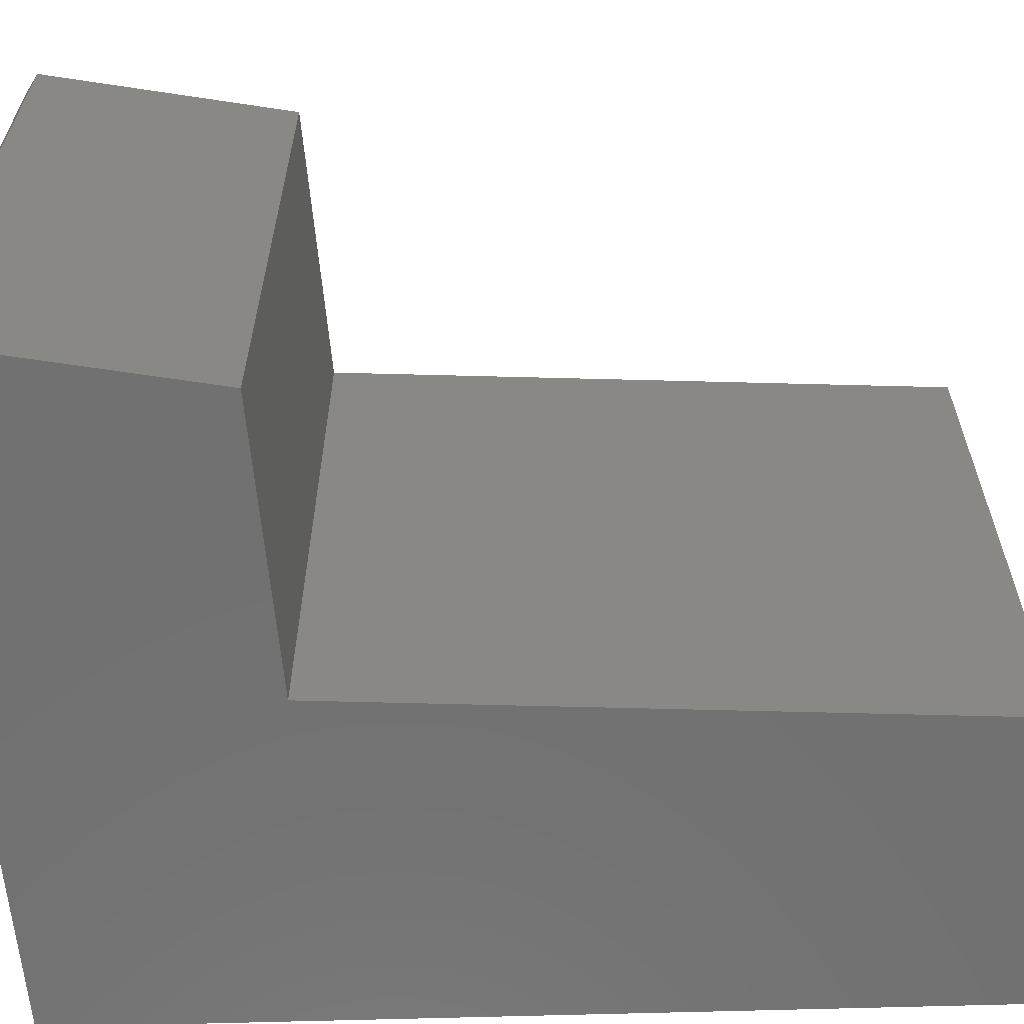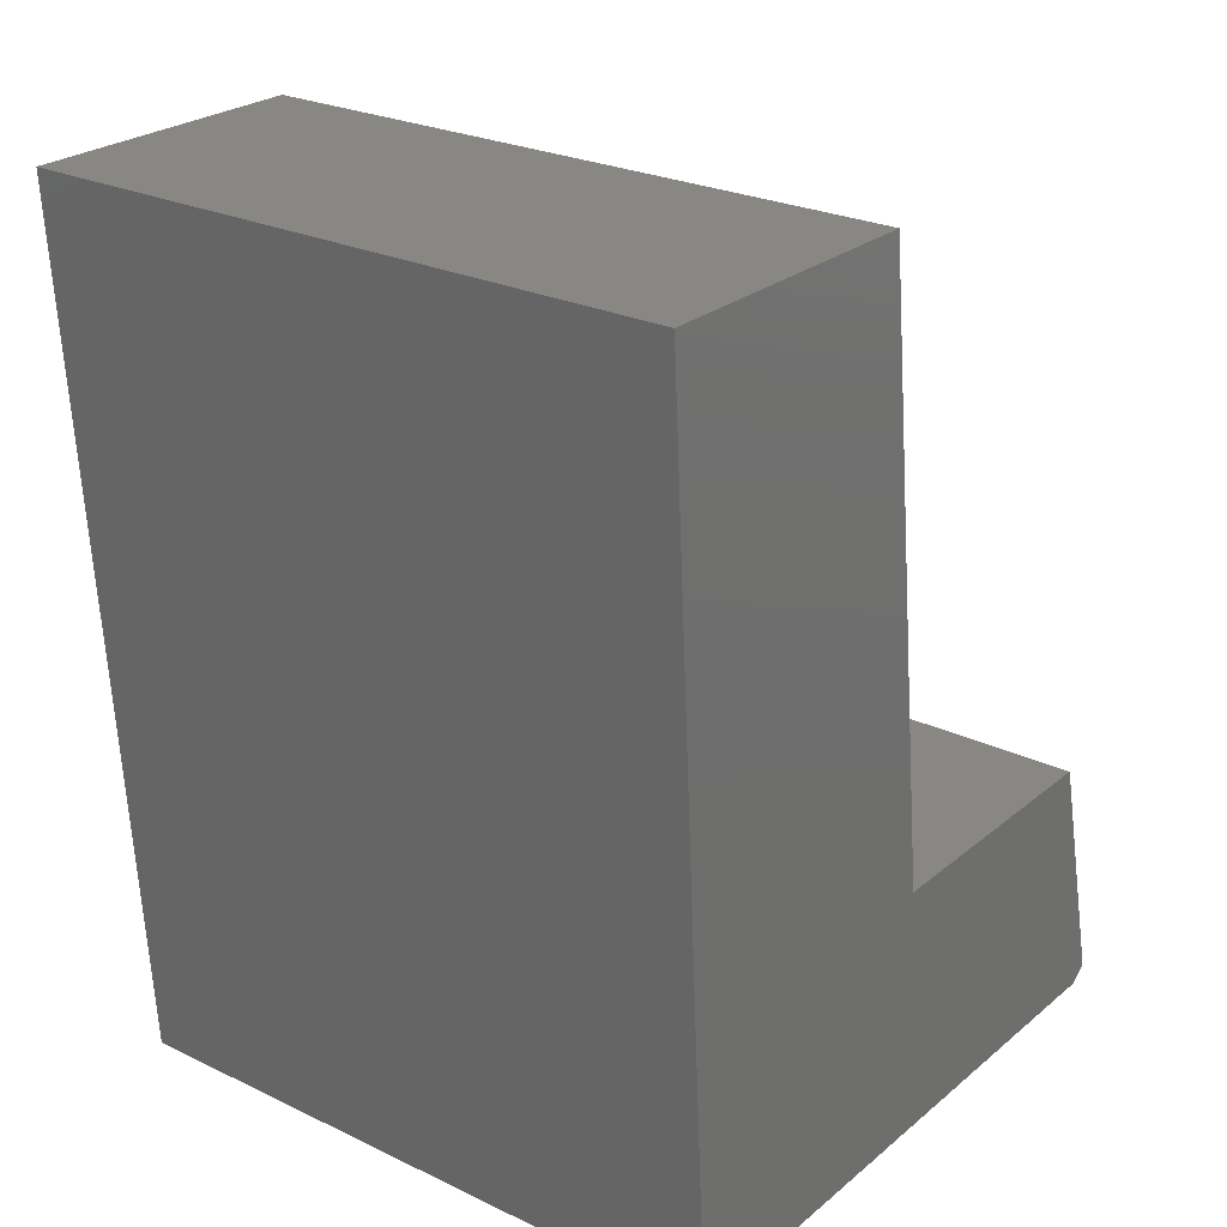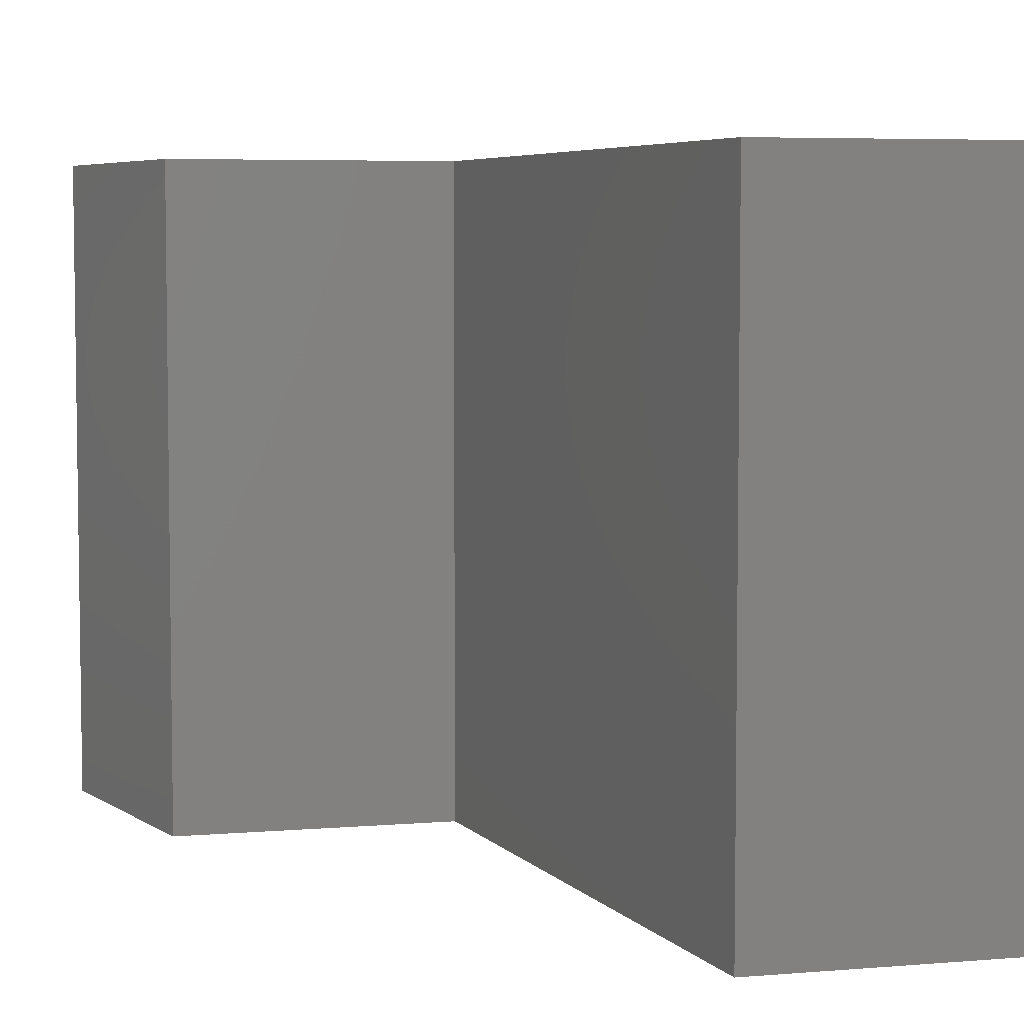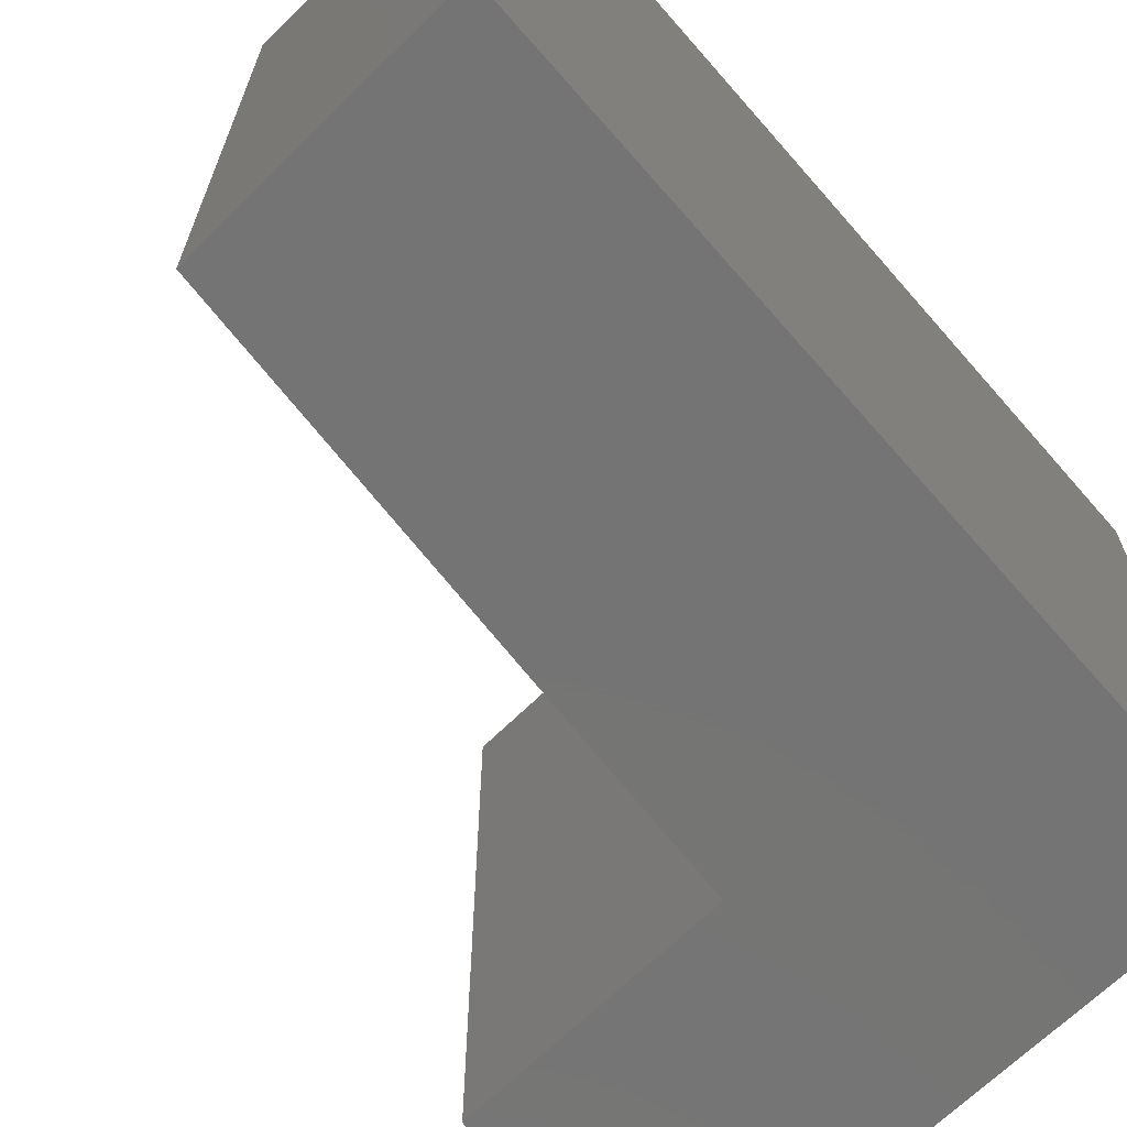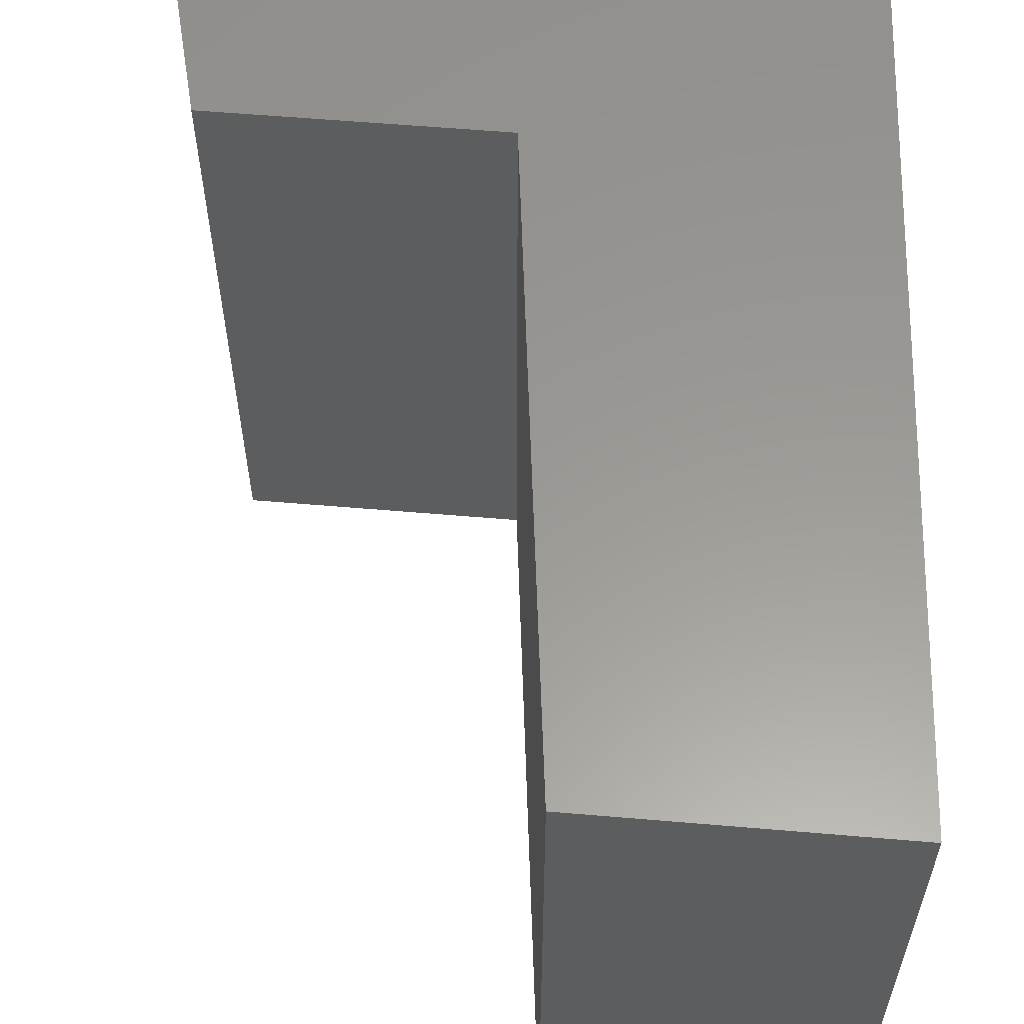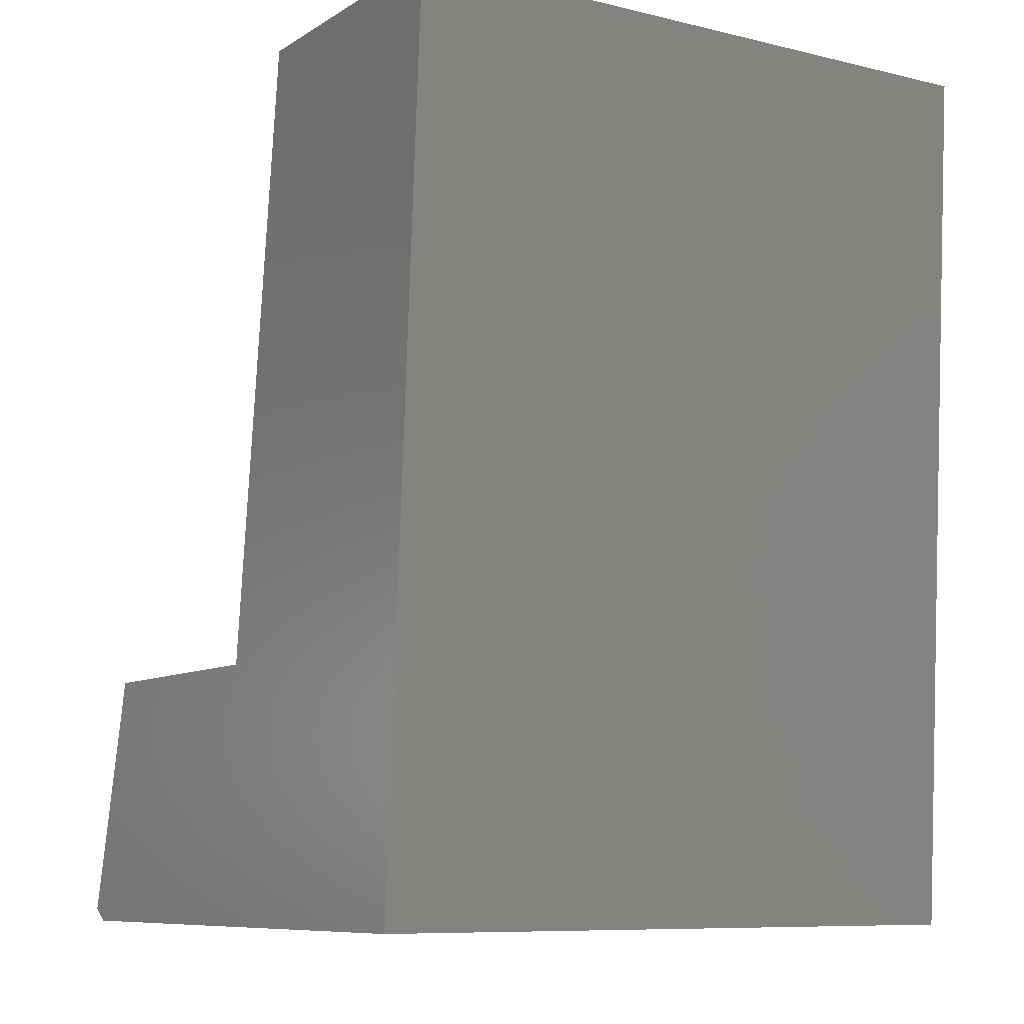
<metadata>
{"format":"stl","ext":"stl","renderer":"f3d","projection":"perspective","resolution":1024,"background":"white","views":[{"elev":-62.9,"azim":95.3,"up":"+Z"},{"elev":25.3,"azim":-52.4,"up":"+Y"},{"elev":5.5,"azim":165.4,"up":"+Z"},{"elev":-66.8,"azim":-135.3,"up":"+Z"},{"elev":59.4,"azim":-175.0,"up":"+Z"},{"elev":-8.8,"azim":-122.7,"up":"+Y"}]}
</metadata>
<code>
# stl→obj: 14 verts, 24 faces
v -0.4822 -0.4609 0.75
v 0.2484 -0.4609 0.75
v 0.2681 -0.4458 0.75
v 0.1965 -0.1593 0.75
v -0.1267 -0.1593 0.75
v -0.2129 0.5625 0.75
v -0.5469 0.5625 0.75
v -0.4822 -0.4609 0
v -0.5469 0.5625 0
v -0.2129 0.5625 0
v -0.1267 -0.1593 0
v 0.1965 -0.1593 0
v 0.2681 -0.4458 0
v 0.2484 -0.4609 0
f 1 2 3
f 1 3 4
f 1 4 5
f 1 5 6
f 1 6 7
f 8 9 10
f 8 10 11
f 8 11 12
f 8 12 13
f 8 13 14
f 13 12 3
f 3 12 4
f 1 8 2
f 2 8 14
f 2 14 3
f 3 14 13
f 10 9 6
f 6 9 7
f 11 10 5
f 5 10 6
f 12 11 4
f 4 11 5
f 7 9 1
f 1 9 8

</code>
